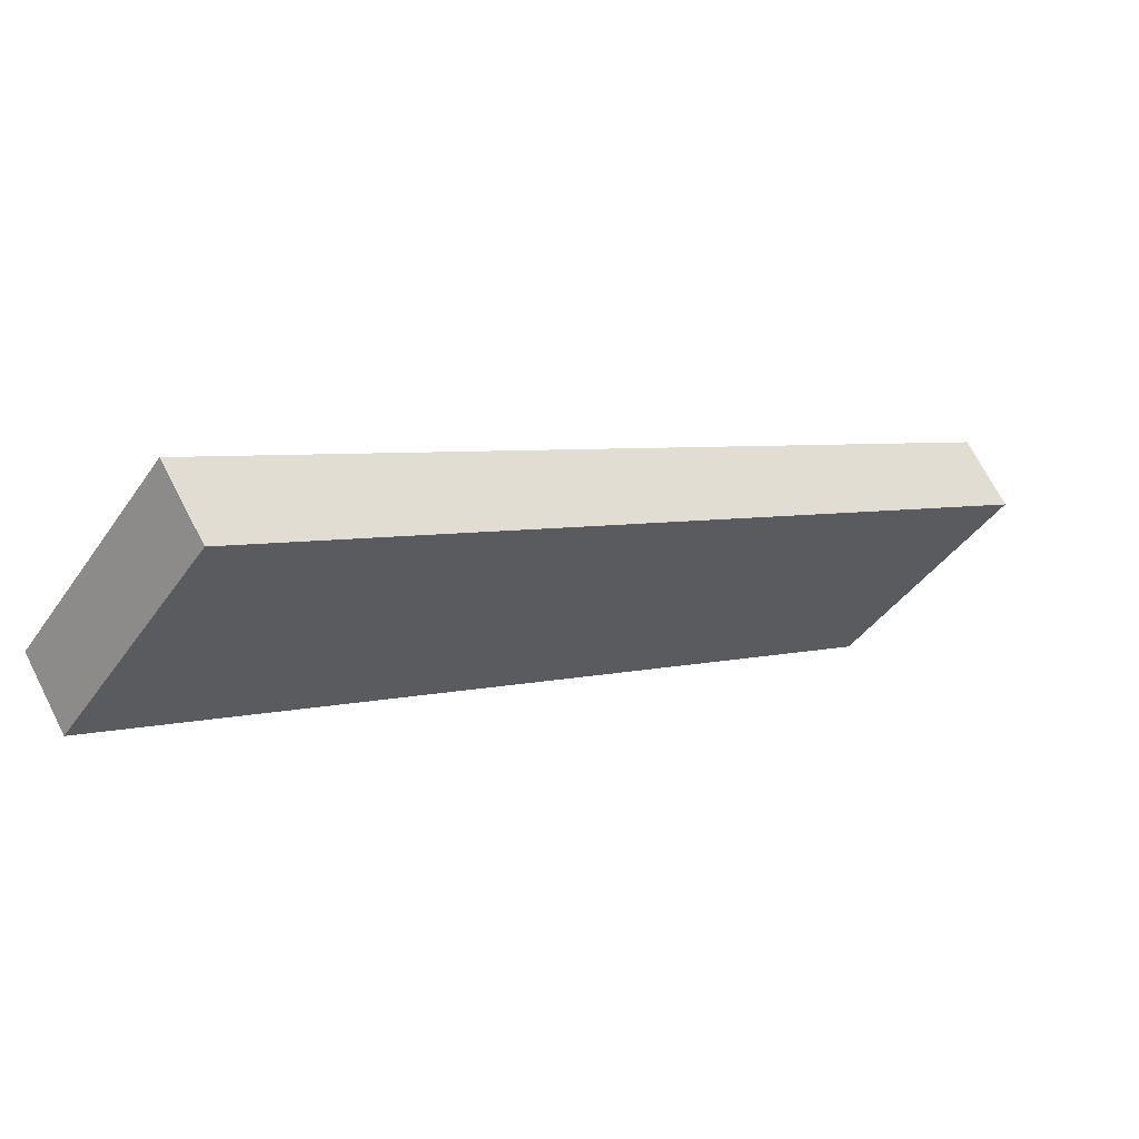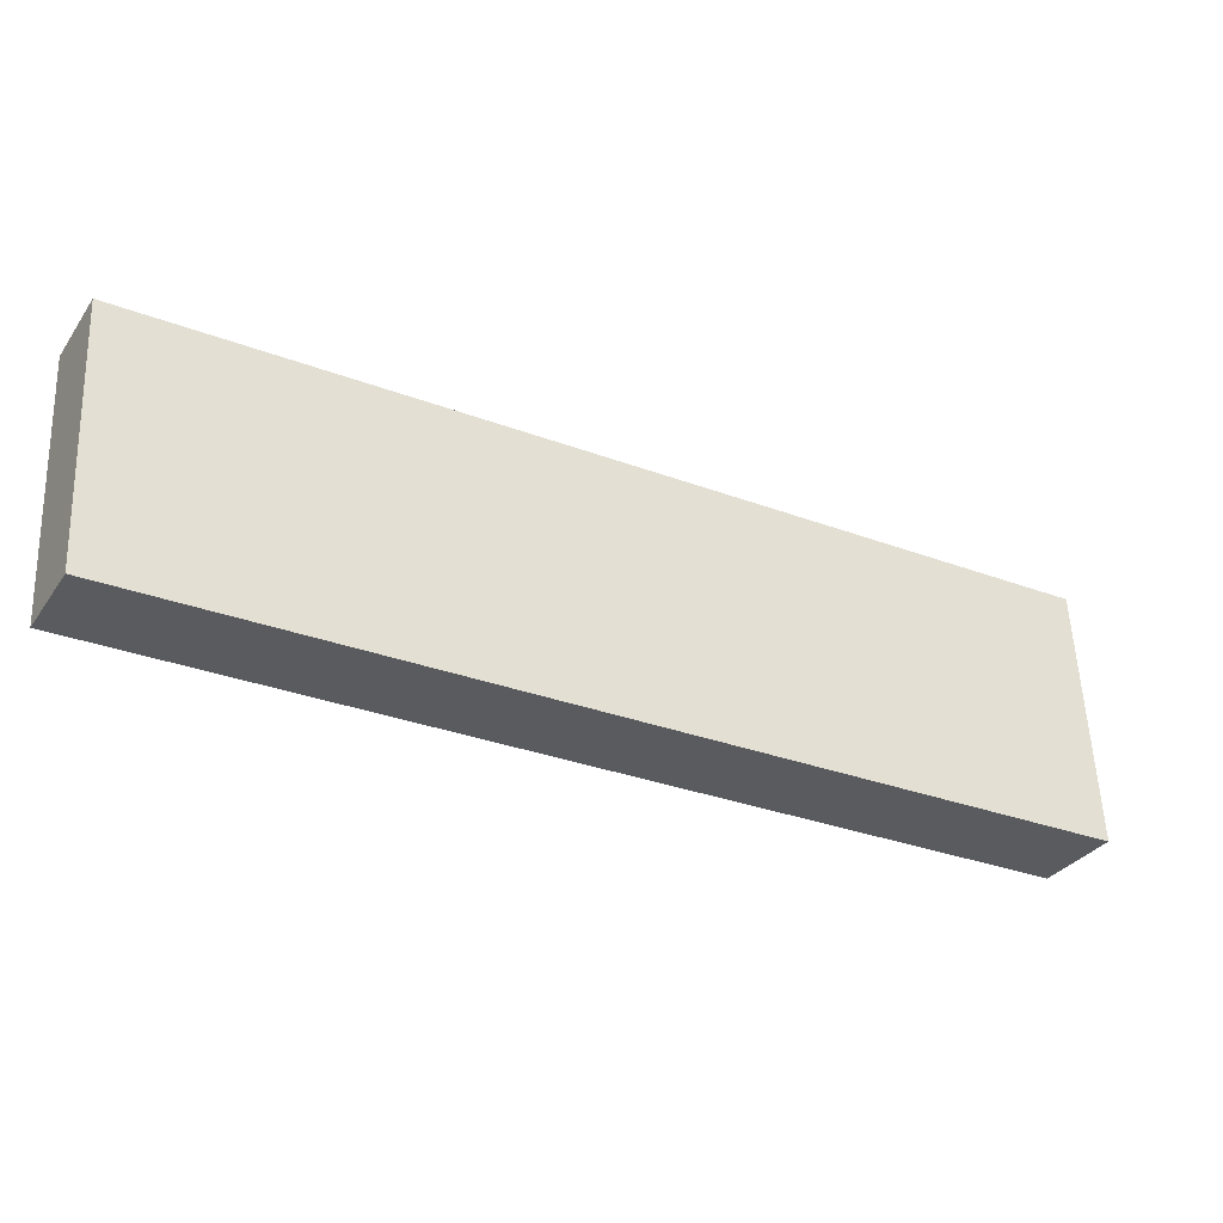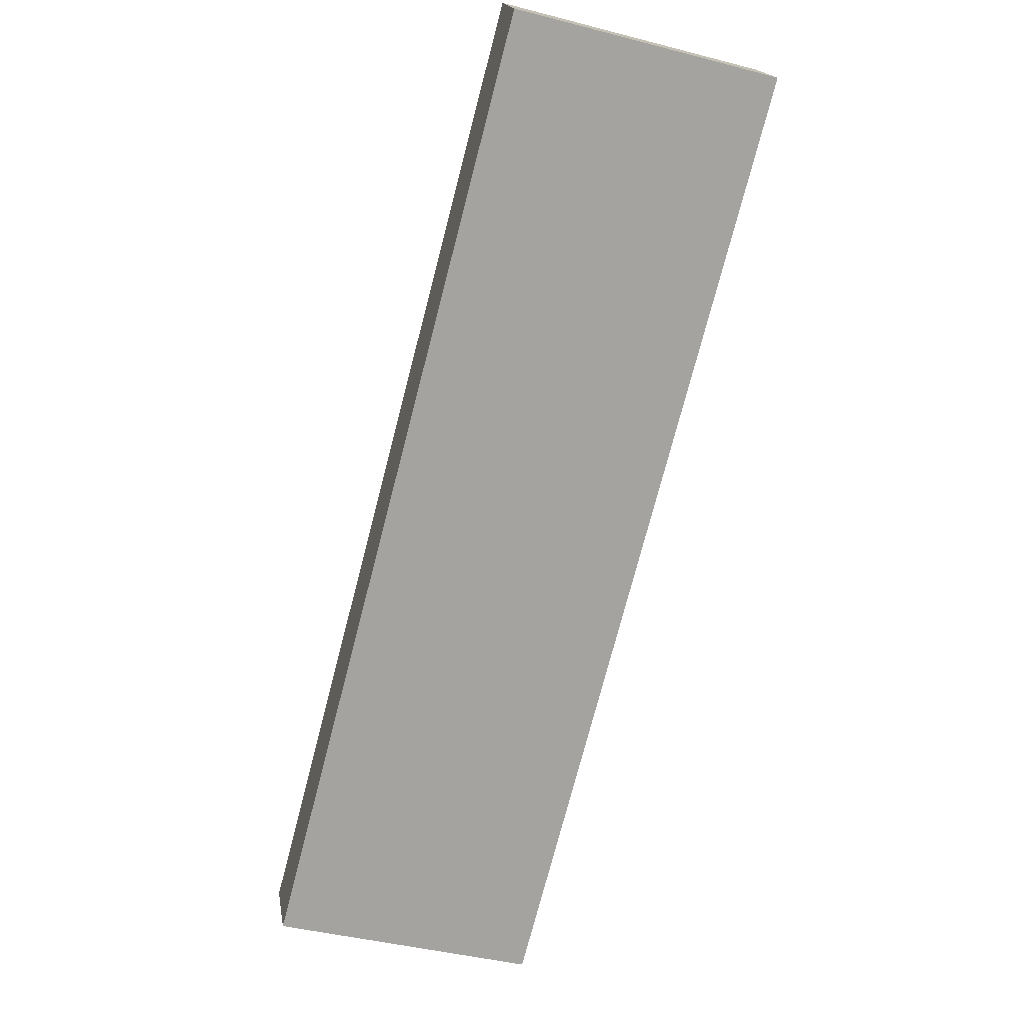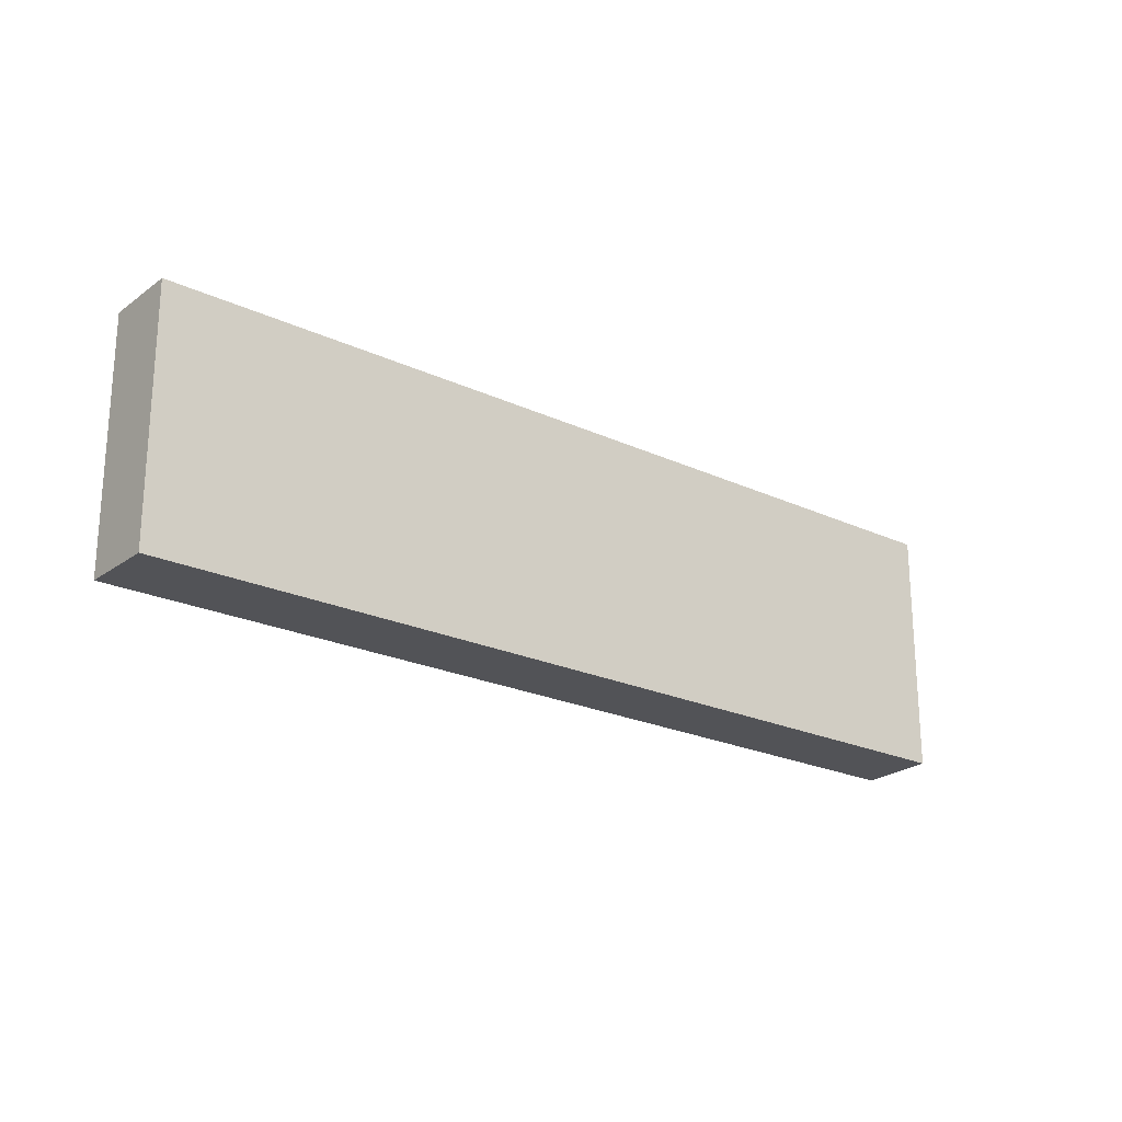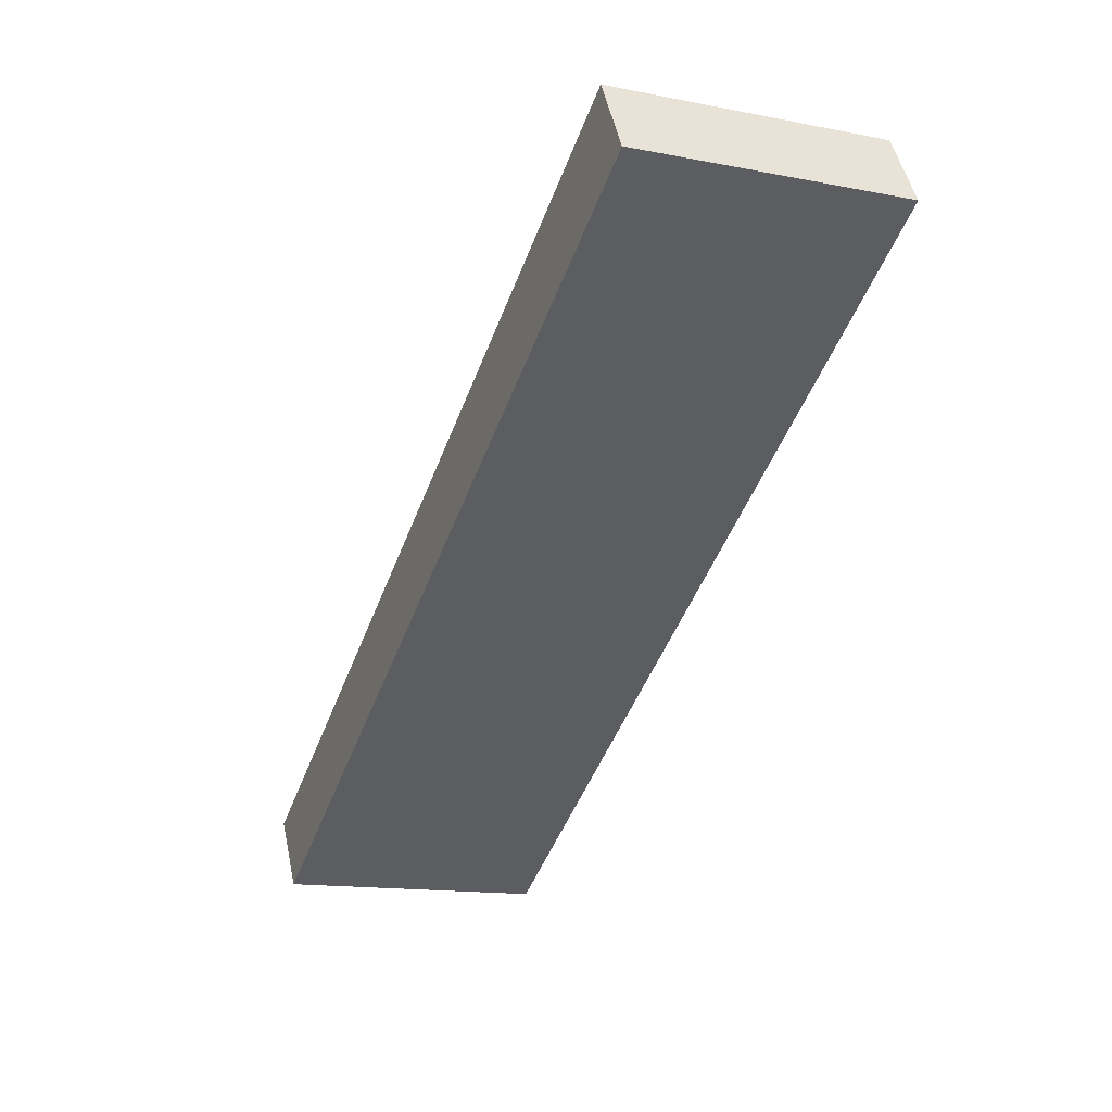
<metadata>
{"format":"obj","ext":"obj","renderer":"f3d","projection":"perspective","resolution":1024,"background":"white","views":[{"elev":-42.6,"azim":-32.1,"up":"+Z"},{"elev":56.5,"azim":177.6,"up":"+Z"},{"elev":-43.9,"azim":73.2,"up":"+Z"},{"elev":-22.4,"azim":111.5,"up":"+Y"},{"elev":-14.5,"azim":67.2,"up":"+Z"}]}
</metadata>
<code>
v  0.696 4.044 -1.058
v  13.02 4.044 7.372
v  13.62 4.044 6.3
v  0.678 4.044 -1.03
v  0 4.044 2.476e-16
v  0.696 6.478e-17 -1.058
v  0 0 0
v  0.678 6.307e-17 -1.03
v  13.02 -4.514e-16 7.372
v  13.62 -3.858e-16 6.3
g defaultobject
f 1 2 3
f 2 1 4
f 2 4 5
f 6 4 1
f 4 6 5
f 5 6 7
f 7 6 8
f 7 2 5
f 2 7 9
f 9 3 2
f 3 9 10
f 10 1 3
f 1 10 6
f 8 9 7
f 9 8 6
f 9 6 10

</code>
